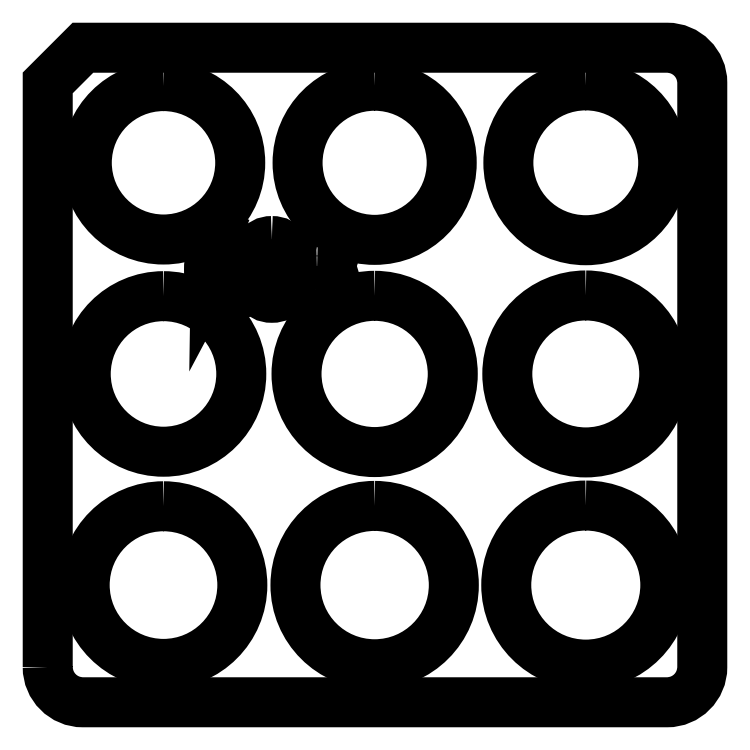
<metadata>
{"format":"dxf","ext":"dxf","renderer":"ezdxf+matplotlib","layout":"modelspace","background":"white","min_lineweight":24,"dpi":150}
</metadata>
<code>
0
SECTION
2
ENTITIES
0
SPLINE
8
LAYER_1
210
0
220
0
230
1
70
    11
71
     3
72
    36
73
    32
74
     0
42
1e-10
43
1e-10
40
0
40
0
40
0
40
0
40
0.125
40
0.125
40
0.125
40
0.125
40
0.25
40
0.25
40
0.25
40
0.25
40
0.375
40
0.375
40
0.375
40
0.375
40
0.5
40
0.5
40
0.5
40
0.5
40
0.625
40
0.625
40
0.625
40
0.625
40
0.75
40
0.75
40
0.75
40
0.75
40
0.875
40
0.875
40
0.875
40
0.875
40
1
40
1
40
1
40
1
10
-151.5
20
-190
30
0
10
-151.5
20
-190
30
0
10
-151.5
20
-107
30
0
10
-151.5
20
-107
30
0
10
-151.5
20
-107
30
0
10
-151.5
20
-107
30
0
10
-146.5
20
-102
30
0
10
-146.5
20
-102
30
0
10
-146.5
20
-102
30
0
10
-146.5
20
-102
30
0
10
-63.5
20
-102
30
0
10
-63.5
20
-102
30
0
10
-63.5
20
-102
30
0
10
-60.74
20
-102
30
0
10
-58.5
20
-104.2
30
0
10
-58.5
20
-107
30
0
10
-58.5
20
-107
30
0
10
-58.5
20
-107
30
0
10
-58.5
20
-190
30
0
10
-58.5
20
-190
30
0
10
-58.5
20
-190
30
0
10
-58.5
20
-192.8
30
0
10
-60.74
20
-195
30
0
10
-63.5
20
-195
30
0
10
-63.5
20
-195
30
0
10
-63.5
20
-195
30
0
10
-146.5
20
-195
30
0
10
-146.5
20
-195
30
0
10
-146.5
20
-195
30
0
10
-149.3
20
-195
30
0
10
-151.5
20
-192.8
30
0
10
-151.5
20
-190
30
0
0
ELLIPSE
8
LAYER_1
10
-135.1
20
-118.3
30
0
11
0
21
10.9
31
0
210
0
220
0
230
1
40
1
41
0
42
6.283
0
ELLIPSE
8
LAYER_1
10
-105
20
-118.3
30
0
11
0
21
10.95
31
0
210
0
220
0
230
1
40
1
41
0
42
6.283
0
ELLIPSE
8
LAYER_1
10
-75.05
20
-118.3
30
0
11
0
21
11
31
0
210
0
220
0
230
1
40
1
41
0
42
6.283
0
ELLIPSE
8
LAYER_1
10
-135.1
20
-148.3
30
0
11
0
21
11.05
31
0
210
0
220
0
230
1
40
1
41
0
42
6.283
0
ELLIPSE
8
LAYER_1
10
-105
20
-148.3
30
0
11
0
21
11.1
31
0
210
0
220
0
230
1
40
1
41
0
42
6.283
0
ELLIPSE
8
LAYER_1
10
-75.05
20
-148.3
30
0
11
0
21
11.15
31
0
210
0
220
0
230
1
40
1
41
0
42
6.283
0
ELLIPSE
8
LAYER_1
10
-135.1
20
-178.3
30
0
11
0
21
11.2
31
0
210
0
220
0
230
1
40
1
41
0
42
6.283
0
ELLIPSE
8
LAYER_1
10
-105
20
-178.3
30
0
11
0
21
11.25
31
0
210
0
220
0
230
1
40
1
41
0
42
6.283
0
ELLIPSE
8
LAYER_1
10
-75.05
20
-178.3
30
0
11
0
21
11.3
31
0
210
0
220
0
230
1
40
1
41
0
42
6.283
0
SPLINE
8
LAYER_1
210
0
220
0
230
1
70
    11
71
     3
72
    72
73
    68
74
     0
42
1e-10
43
1e-10
40
0
40
0
40
0
40
0
40
0.05882
40
0.05882
40
0.05882
40
0.05882
40
0.1176
40
0.1176
40
0.1176
40
0.1176
40
0.1765
40
0.1765
40
0.1765
40
0.1765
40
0.2353
40
0.2353
40
0.2353
40
0.2353
40
0.2941
40
0.2941
40
0.2941
40
0.2941
40
0.3529
40
0.3529
40
0.3529
40
0.3529
40
0.4118
40
0.4118
40
0.4118
40
0.4118
40
0.4706
40
0.4706
40
0.4706
40
0.4706
40
0.5294
40
0.5294
40
0.5294
40
0.5294
40
0.5882
40
0.5882
40
0.5882
40
0.5882
40
0.6471
40
0.6471
40
0.6471
40
0.6471
40
0.7059
40
0.7059
40
0.7059
40
0.7059
40
0.7647
40
0.7647
40
0.7647
40
0.7647
40
0.8235
40
0.8235
40
0.8235
40
0.8235
40
0.8824
40
0.8824
40
0.8824
40
0.8824
40
0.9412
40
0.9412
40
0.9412
40
0.9412
40
1
40
1
40
1
40
1
10
-124.1
20
-129.8
30
0
10
-124.1
20
-129.8
30
0
10
-124.1
20
-130.8
30
0
10
-124.1
20
-130.8
30
0
10
-124.1
20
-130.8
30
0
10
-124.3
20
-130.6
30
0
10
-124.6
20
-130.5
30
0
10
-124.8
20
-130.5
30
0
10
-124.8
20
-130.5
30
0
10
-125.1
20
-130.4
30
0
10
-125.3
20
-130.4
30
0
10
-125.6
20
-130.4
30
0
10
-125.6
20
-130.4
30
0
10
-126.3
20
-130.4
30
0
10
-126.8
20
-130.6
30
0
10
-127.1
20
-131.1
30
0
10
-127.1
20
-131.1
30
0
10
-127.4
20
-131.6
30
0
10
-127.6
20
-132.3
30
0
10
-127.6
20
-133.3
30
0
10
-127.6
20
-133.3
30
0
10
-127.4
20
-133
30
0
10
-127.2
20
-132.7
30
0
10
-126.9
20
-132.5
30
0
10
-126.9
20
-132.5
30
0
10
-126.6
20
-132.3
30
0
10
-126.3
20
-132.2
30
0
10
-125.9
20
-132.2
30
0
10
-125.9
20
-132.2
30
0
10
-125.2
20
-132.2
30
0
10
-124.6
20
-132.5
30
0
10
-124.2
20
-132.9
30
0
10
-124.2
20
-132.9
30
0
10
-123.8
20
-133.4
30
0
10
-123.6
20
-134
30
0
10
-123.6
20
-134.9
30
0
10
-123.6
20
-134.9
30
0
10
-123.6
20
-135.7
30
0
10
-123.8
20
-136.4
30
0
10
-124.2
20
-136.8
30
0
10
-124.2
20
-136.8
30
0
10
-124.6
20
-137.3
30
0
10
-125.2
20
-137.5
30
0
10
-126
20
-137.5
30
0
10
-126
20
-137.5
30
0
10
-126.9
20
-137.5
30
0
10
-127.5
20
-137.2
30
0
10
-128
20
-136.6
30
0
10
-128
20
-136.6
30
0
10
-128.4
20
-135.9
30
0
10
-128.6
20
-134.9
30
0
10
-128.6
20
-133.5
30
0
10
-128.6
20
-133.5
30
0
10
-128.6
20
-132.2
30
0
10
-128.3
20
-131.2
30
0
10
-127.8
20
-130.5
30
0
10
-127.8
20
-130.5
30
0
10
-127.3
20
-129.8
30
0
10
-126.6
20
-129.5
30
0
10
-125.6
20
-129.5
30
0
10
-125.6
20
-129.5
30
0
10
-125.4
20
-129.5
30
0
10
-125.1
20
-129.5
30
0
10
-124.9
20
-129.6
30
0
10
-124.9
20
-129.6
30
0
10
-124.6
20
-129.6
30
0
10
-124.4
20
-129.7
30
0
10
-124.1
20
-129.8
30
0
0
SPLINE
8
LAYER_1
210
0
220
0
230
1
70
    11
71
     3
72
    36
73
    32
74
     0
42
1e-10
43
1e-10
40
0
40
0
40
0
40
0
40
0.125
40
0.125
40
0.125
40
0.125
40
0.25
40
0.25
40
0.25
40
0.25
40
0.375
40
0.375
40
0.375
40
0.375
40
0.5
40
0.5
40
0.5
40
0.5
40
0.625
40
0.625
40
0.625
40
0.625
40
0.75
40
0.75
40
0.75
40
0.75
40
0.875
40
0.875
40
0.875
40
0.875
40
1
40
1
40
1
40
1
10
-126
20
-133.1
30
0
10
-126.4
20
-133.1
30
0
10
-126.8
20
-133.2
30
0
10
-127
20
-133.5
30
0
10
-127
20
-133.5
30
0
10
-127.3
20
-133.9
30
0
10
-127.4
20
-134.3
30
0
10
-127.4
20
-134.9
30
0
10
-127.4
20
-134.9
30
0
10
-127.4
20
-135.5
30
0
10
-127.3
20
-135.9
30
0
10
-127
20
-136.2
30
0
10
-127
20
-136.2
30
0
10
-126.8
20
-136.5
30
0
10
-126.4
20
-136.7
30
0
10
-126
20
-136.7
30
0
10
-126
20
-136.7
30
0
10
-125.5
20
-136.7
30
0
10
-125.2
20
-136.6
30
0
10
-124.9
20
-136.2
30
0
10
-124.9
20
-136.2
30
0
10
-124.7
20
-135.9
30
0
10
-124.6
20
-135.5
30
0
10
-124.6
20
-134.9
30
0
10
-124.6
20
-134.9
30
0
10
-124.6
20
-134.3
30
0
10
-124.7
20
-133.8
30
0
10
-124.9
20
-133.5
30
0
10
-124.9
20
-133.5
30
0
10
-125.2
20
-133.2
30
0
10
-125.5
20
-133.1
30
0
10
-126
20
-133.1
30
0
0
SPLINE
8
LAYER_1
210
0
220
0
230
1
70
    11
71
     3
72
    36
73
    32
74
     0
42
1e-10
43
1e-10
40
0
40
0
40
0
40
0
40
0.125
40
0.125
40
0.125
40
0.125
40
0.25
40
0.25
40
0.25
40
0.25
40
0.375
40
0.375
40
0.375
40
0.375
40
0.5
40
0.5
40
0.5
40
0.5
40
0.625
40
0.625
40
0.625
40
0.625
40
0.75
40
0.75
40
0.75
40
0.75
40
0.875
40
0.875
40
0.875
40
0.875
40
1
40
1
40
1
40
1
10
-120.3
20
-133.5
30
0
10
-120.3
20
-133.3
30
0
10
-120.3
20
-133.1
30
0
10
-120.1
20
-133
30
0
10
-120.1
20
-133
30
0
10
-120
20
-132.8
30
0
10
-119.9
20
-132.8
30
0
10
-119.7
20
-132.8
30
0
10
-119.7
20
-132.8
30
0
10
-119.5
20
-132.8
30
0
10
-119.3
20
-132.8
30
0
10
-119.2
20
-133
30
0
10
-119.2
20
-133
30
0
10
-119
20
-133.1
30
0
10
-119
20
-133.3
30
0
10
-119
20
-133.5
30
0
10
-119
20
-133.5
30
0
10
-119
20
-133.7
30
0
10
-119
20
-133.8
30
0
10
-119.2
20
-134
30
0
10
-119.2
20
-134
30
0
10
-119.3
20
-134.1
30
0
10
-119.5
20
-134.2
30
0
10
-119.7
20
-134.2
30
0
10
-119.7
20
-134.2
30
0
10
-119.9
20
-134.2
30
0
10
-120
20
-134.1
30
0
10
-120.2
20
-134
30
0
10
-120.2
20
-134
30
0
10
-120.3
20
-133.8
30
0
10
-120.3
20
-133.7
30
0
10
-120.3
20
-133.5
30
0
0
SPLINE
8
LAYER_1
210
0
220
0
230
1
70
    11
71
     3
72
    36
73
    32
74
     0
42
1e-10
43
1e-10
40
0
40
0
40
0
40
0
40
0.125
40
0.125
40
0.125
40
0.125
40
0.25
40
0.25
40
0.25
40
0.25
40
0.375
40
0.375
40
0.375
40
0.375
40
0.5
40
0.5
40
0.5
40
0.5
40
0.625
40
0.625
40
0.625
40
0.625
40
0.75
40
0.75
40
0.75
40
0.75
40
0.875
40
0.875
40
0.875
40
0.875
40
1
40
1
40
1
40
1
10
-119.7
20
-130.3
30
0
10
-120.1
20
-130.3
30
0
10
-120.5
20
-130.6
30
0
10
-120.8
20
-131.1
30
0
10
-120.8
20
-131.1
30
0
10
-121
20
-131.6
30
0
10
-121.1
20
-132.4
30
0
10
-121.1
20
-133.5
30
0
10
-121.1
20
-133.5
30
0
10
-121.1
20
-134.6
30
0
10
-121
20
-135.4
30
0
10
-120.8
20
-135.9
30
0
10
-120.8
20
-135.9
30
0
10
-120.5
20
-136.4
30
0
10
-120.1
20
-136.7
30
0
10
-119.7
20
-136.7
30
0
10
-119.7
20
-136.7
30
0
10
-119.2
20
-136.7
30
0
10
-118.8
20
-136.4
30
0
10
-118.6
20
-135.9
30
0
10
-118.6
20
-135.9
30
0
10
-118.3
20
-135.4
30
0
10
-118.2
20
-134.6
30
0
10
-118.2
20
-133.5
30
0
10
-118.2
20
-133.5
30
0
10
-118.2
20
-132.4
30
0
10
-118.3
20
-131.6
30
0
10
-118.6
20
-131.1
30
0
10
-118.6
20
-131.1
30
0
10
-118.8
20
-130.6
30
0
10
-119.2
20
-130.3
30
0
10
-119.7
20
-130.3
30
0
0
SPLINE
8
LAYER_1
210
0
220
0
230
1
70
    11
71
     3
72
    36
73
    32
74
     0
42
1e-10
43
1e-10
40
0
40
0
40
0
40
0
40
0.125
40
0.125
40
0.125
40
0.125
40
0.25
40
0.25
40
0.25
40
0.25
40
0.375
40
0.375
40
0.375
40
0.375
40
0.5
40
0.5
40
0.5
40
0.5
40
0.625
40
0.625
40
0.625
40
0.625
40
0.75
40
0.75
40
0.75
40
0.75
40
0.875
40
0.875
40
0.875
40
0.875
40
1
40
1
40
1
40
1
10
-119.7
20
-129.5
30
0
10
-118.8
20
-129.5
30
0
10
-118.2
20
-129.8
30
0
10
-117.8
20
-130.5
30
0
10
-117.8
20
-130.5
30
0
10
-117.4
20
-131.2
30
0
10
-117.1
20
-132.2
30
0
10
-117.1
20
-133.5
30
0
10
-117.1
20
-133.5
30
0
10
-117.1
20
-134.8
30
0
10
-117.4
20
-135.8
30
0
10
-117.8
20
-136.5
30
0
10
-117.8
20
-136.5
30
0
10
-118.2
20
-137.2
30
0
10
-118.8
20
-137.5
30
0
10
-119.7
20
-137.5
30
0
10
-119.7
20
-137.5
30
0
10
-120.5
20
-137.5
30
0
10
-121.1
20
-137.2
30
0
10
-121.5
20
-136.5
30
0
10
-121.5
20
-136.5
30
0
10
-122
20
-135.8
30
0
10
-122.2
20
-134.8
30
0
10
-122.2
20
-133.5
30
0
10
-122.2
20
-133.5
30
0
10
-122.2
20
-132.2
30
0
10
-122
20
-131.2
30
0
10
-121.5
20
-130.5
30
0
10
-121.5
20
-130.5
30
0
10
-121.1
20
-129.8
30
0
10
-120.5
20
-129.5
30
0
10
-119.7
20
-129.5
30
0
0
SPLINE
8
LAYER_1
210
0
220
0
230
1
70
    11
71
     3
72
    36
73
    32
74
     0
42
1e-10
43
1e-10
40
0
40
0
40
0
40
0
40
0.125
40
0.125
40
0.125
40
0.125
40
0.25
40
0.25
40
0.25
40
0.25
40
0.375
40
0.375
40
0.375
40
0.375
40
0.5
40
0.5
40
0.5
40
0.5
40
0.625
40
0.625
40
0.625
40
0.625
40
0.75
40
0.75
40
0.75
40
0.75
40
0.875
40
0.875
40
0.875
40
0.875
40
1
40
1
40
1
40
1
10
-113.2
20
-133.7
30
0
10
-113.7
20
-133.7
30
0
10
-114.1
20
-133.8
30
0
10
-114.3
20
-134.1
30
0
10
-114.3
20
-134.1
30
0
10
-114.6
20
-134.3
30
0
10
-114.7
20
-134.7
30
0
10
-114.7
20
-135.2
30
0
10
-114.7
20
-135.2
30
0
10
-114.7
20
-135.7
30
0
10
-114.6
20
-136
30
0
10
-114.3
20
-136.3
30
0
10
-114.3
20
-136.3
30
0
10
-114.1
20
-136.6
30
0
10
-113.7
20
-136.7
30
0
10
-113.2
20
-136.7
30
0
10
-113.2
20
-136.7
30
0
10
-112.8
20
-136.7
30
0
10
-112.4
20
-136.6
30
0
10
-112.2
20
-136.3
30
0
10
-112.2
20
-136.3
30
0
10
-111.9
20
-136.1
30
0
10
-111.8
20
-135.7
30
0
10
-111.8
20
-135.2
30
0
10
-111.8
20
-135.2
30
0
10
-111.8
20
-134.7
30
0
10
-111.9
20
-134.3
30
0
10
-112.2
20
-134.1
30
0
10
-112.2
20
-134.1
30
0
10
-112.4
20
-133.8
30
0
10
-112.8
20
-133.7
30
0
10
-113.2
20
-133.7
30
0
0
SPLINE
8
LAYER_1
210
0
220
0
230
1
70
    11
71
     3
72
    68
73
    64
74
     0
42
1e-10
43
1e-10
40
0
40
0
40
0
40
0
40
0.0625
40
0.0625
40
0.0625
40
0.0625
40
0.125
40
0.125
40
0.125
40
0.125
40
0.1875
40
0.1875
40
0.1875
40
0.1875
40
0.25
40
0.25
40
0.25
40
0.25
40
0.3125
40
0.3125
40
0.3125
40
0.3125
40
0.375
40
0.375
40
0.375
40
0.375
40
0.4375
40
0.4375
40
0.4375
40
0.4375
40
0.5
40
0.5
40
0.5
40
0.5
40
0.5625
40
0.5625
40
0.5625
40
0.5625
40
0.625
40
0.625
40
0.625
40
0.625
40
0.6875
40
0.6875
40
0.6875
40
0.6875
40
0.75
40
0.75
40
0.75
40
0.75
40
0.8125
40
0.8125
40
0.8125
40
0.8125
40
0.875
40
0.875
40
0.875
40
0.875
40
0.9375
40
0.9375
40
0.9375
40
0.9375
40
1
40
1
40
1
40
1
10
-114.2
20
-133.3
30
0
10
-114.6
20
-133.1
30
0
10
-115
20
-132.9
30
0
10
-115.2
20
-132.6
30
0
10
-115.2
20
-132.6
30
0
10
-115.5
20
-132.3
30
0
10
-115.6
20
-131.9
30
0
10
-115.6
20
-131.5
30
0
10
-115.6
20
-131.5
30
0
10
-115.6
20
-130.9
30
0
10
-115.4
20
-130.4
30
0
10
-115
20
-130
30
0
10
-115
20
-130
30
0
10
-114.5
20
-129.7
30
0
10
-114
20
-129.5
30
0
10
-113.2
20
-129.5
30
0
10
-113.2
20
-129.5
30
0
10
-112.5
20
-129.5
30
0
10
-111.9
20
-129.7
30
0
10
-111.5
20
-130
30
0
10
-111.5
20
-130
30
0
10
-111.1
20
-130.4
30
0
10
-110.9
20
-130.9
30
0
10
-110.9
20
-131.5
30
0
10
-110.9
20
-131.5
30
0
10
-110.9
20
-131.9
30
0
10
-111
20
-132.3
30
0
10
-111.3
20
-132.6
30
0
10
-111.3
20
-132.6
30
0
10
-111.5
20
-132.9
30
0
10
-111.9
20
-133.1
30
0
10
-112.3
20
-133.3
30
0
10
-112.3
20
-133.3
30
0
10
-111.8
20
-133.4
30
0
10
-111.4
20
-133.6
30
0
10
-111.1
20
-133.9
30
0
10
-111.1
20
-133.9
30
0
10
-110.9
20
-134.3
30
0
10
-110.7
20
-134.7
30
0
10
-110.7
20
-135.3
30
0
10
-110.7
20
-135.3
30
0
10
-110.7
20
-136
30
0
10
-110.9
20
-136.5
30
0
10
-111.4
20
-136.9
30
0
10
-111.4
20
-136.9
30
0
10
-111.8
20
-137.3
30
0
10
-112.5
20
-137.5
30
0
10
-113.2
20
-137.5
30
0
10
-113.2
20
-137.5
30
0
10
-114
20
-137.5
30
0
10
-114.7
20
-137.3
30
0
10
-115.1
20
-136.9
30
0
10
-115.1
20
-136.9
30
0
10
-115.5
20
-136.5
30
0
10
-115.8
20
-136
30
0
10
-115.8
20
-135.3
30
0
10
-115.8
20
-135.3
30
0
10
-115.8
20
-134.7
30
0
10
-115.6
20
-134.3
30
0
10
-115.4
20
-133.9
30
0
10
-115.4
20
-133.9
30
0
10
-115.1
20
-133.6
30
0
10
-114.7
20
-133.4
30
0
10
-114.2
20
-133.3
30
0
0
SPLINE
8
LAYER_1
210
0
220
0
230
1
70
    11
71
     3
72
    36
73
    32
74
     0
42
1e-10
43
1e-10
40
0
40
0
40
0
40
0
40
0.125
40
0.125
40
0.125
40
0.125
40
0.25
40
0.25
40
0.25
40
0.25
40
0.375
40
0.375
40
0.375
40
0.375
40
0.5
40
0.5
40
0.5
40
0.5
40
0.625
40
0.625
40
0.625
40
0.625
40
0.75
40
0.75
40
0.75
40
0.75
40
0.875
40
0.875
40
0.875
40
0.875
40
1
40
1
40
1
40
1
10
-114.5
20
-131.6
30
0
10
-114.5
20
-132
30
0
10
-114.4
20
-132.3
30
0
10
-114.2
20
-132.5
30
0
10
-114.2
20
-132.5
30
0
10
-114
20
-132.8
30
0
10
-113.7
20
-132.9
30
0
10
-113.2
20
-132.9
30
0
10
-113.2
20
-132.9
30
0
10
-112.8
20
-132.9
30
0
10
-112.5
20
-132.8
30
0
10
-112.3
20
-132.5
30
0
10
-112.3
20
-132.5
30
0
10
-112.1
20
-132.3
30
0
10
-111.9
20
-132
30
0
10
-111.9
20
-131.6
30
0
10
-111.9
20
-131.6
30
0
10
-111.9
20
-131.2
30
0
10
-112.1
20
-130.8
30
0
10
-112.3
20
-130.6
30
0
10
-112.3
20
-130.6
30
0
10
-112.5
20
-130.4
30
0
10
-112.8
20
-130.3
30
0
10
-113.2
20
-130.3
30
0
10
-113.2
20
-130.3
30
0
10
-113.7
20
-130.3
30
0
10
-114
20
-130.4
30
0
10
-114.2
20
-130.6
30
0
10
-114.2
20
-130.6
30
0
10
-114.4
20
-130.8
30
0
10
-114.5
20
-131.2
30
0
10
-114.5
20
-131.6
30
0
0
ENDSEC
0
EOF

</code>
